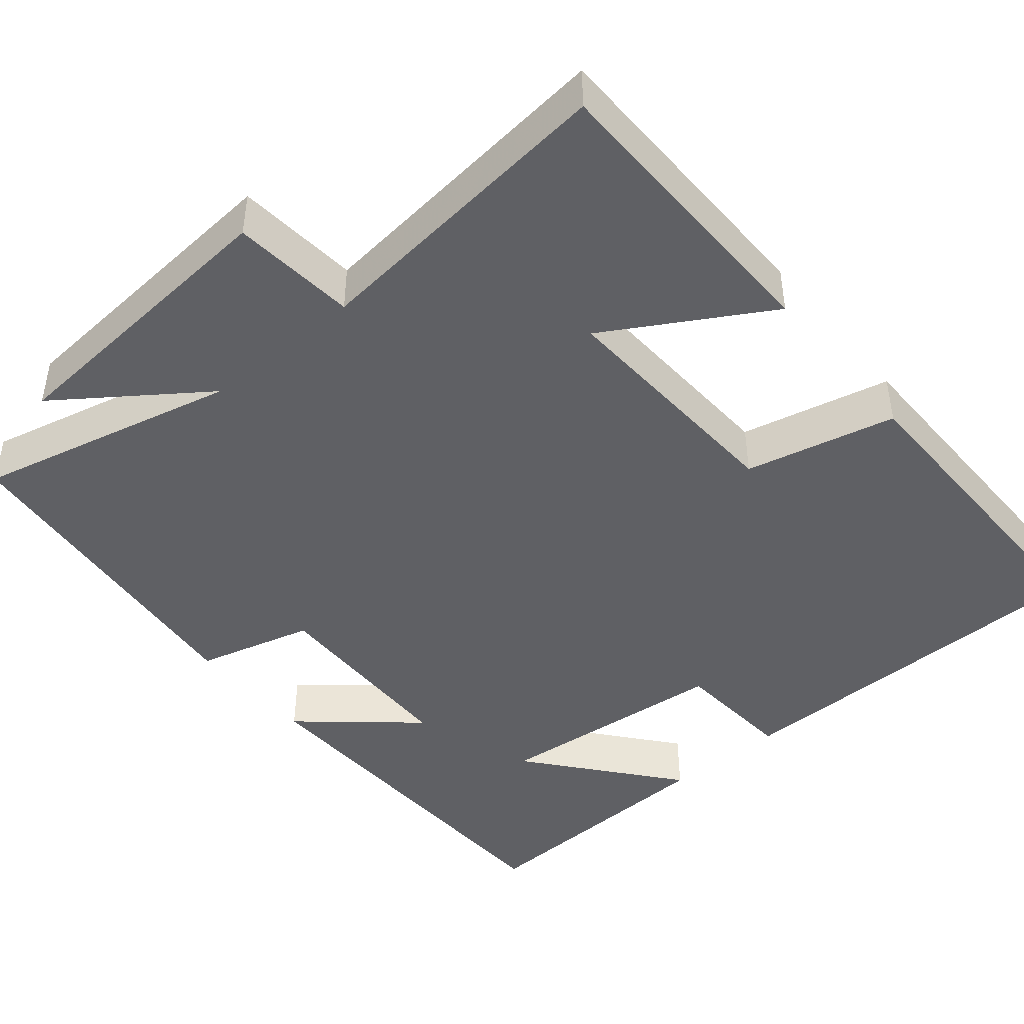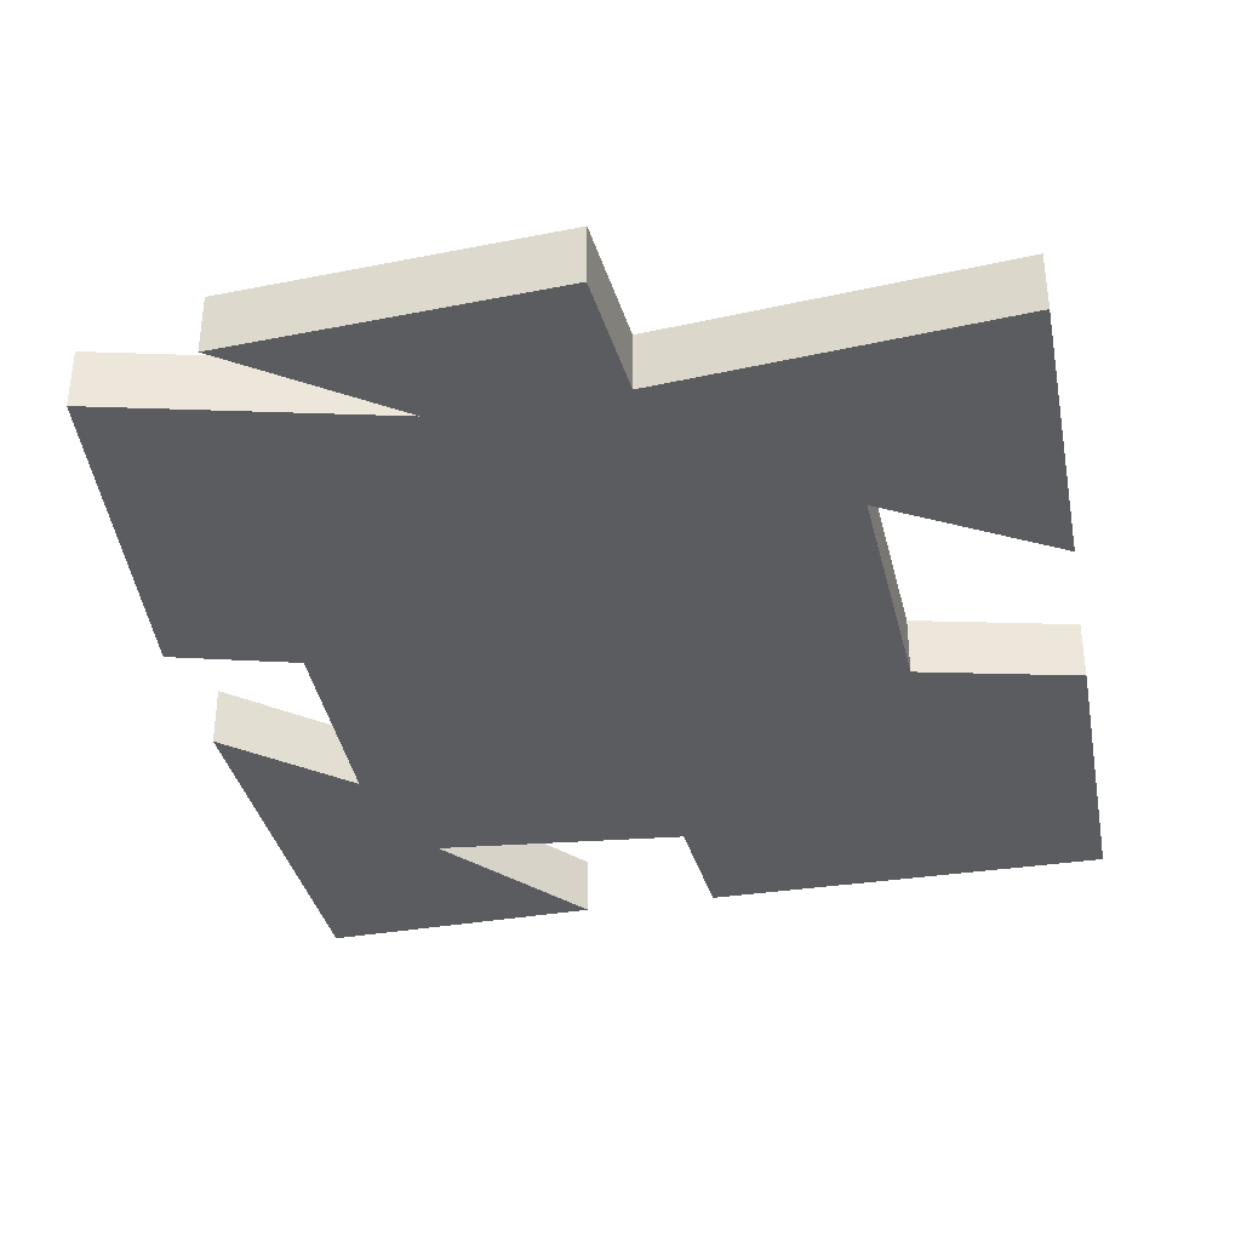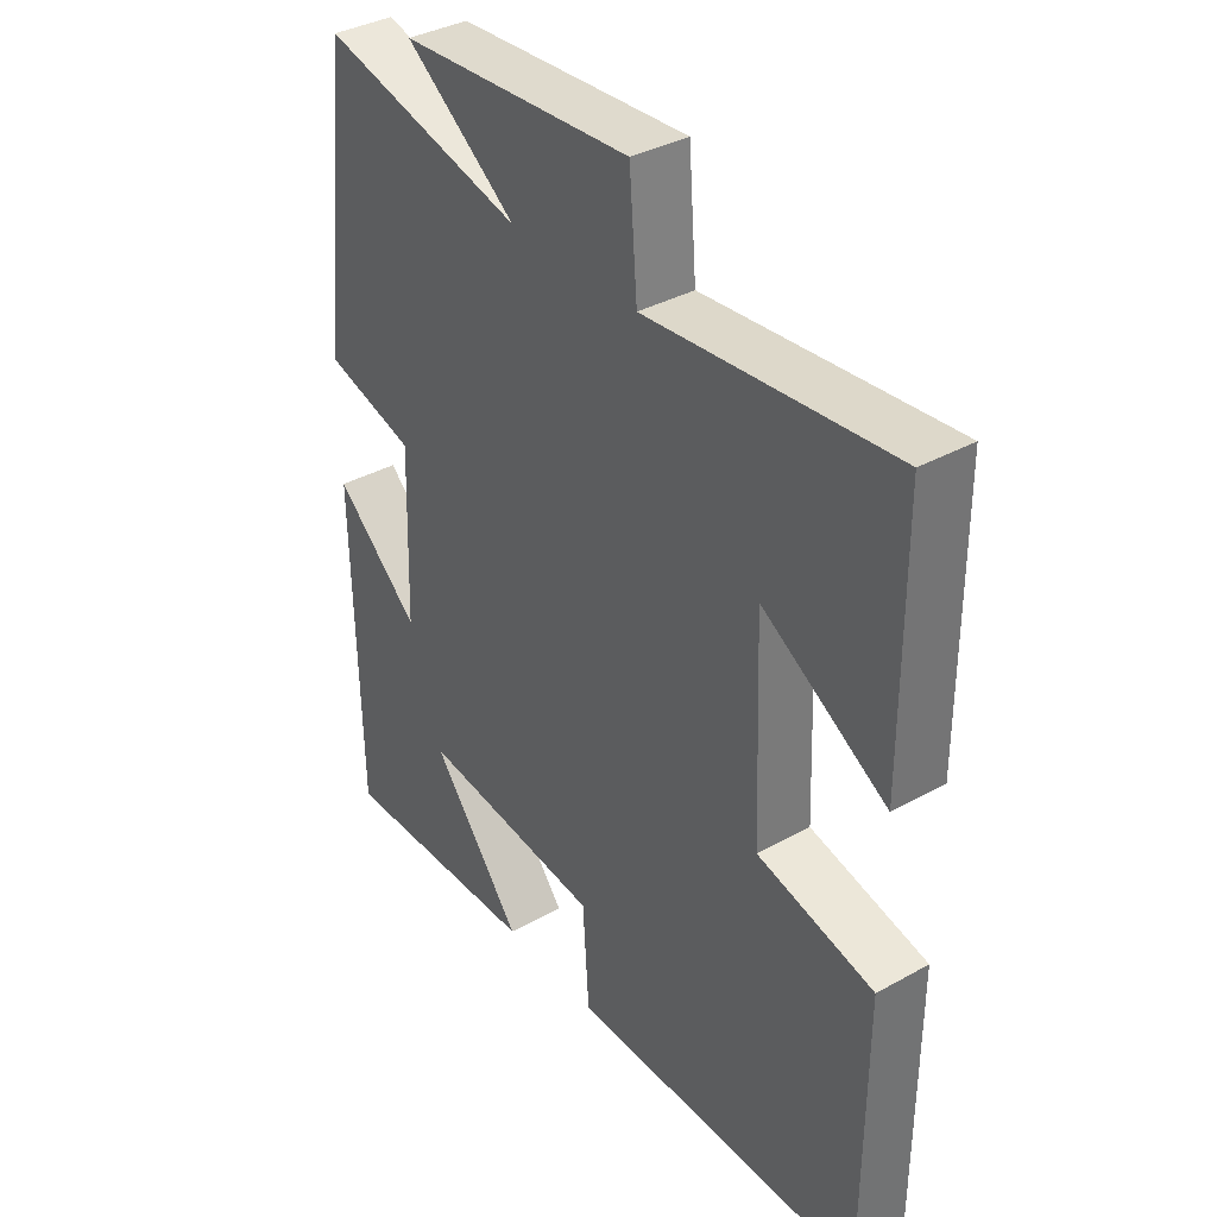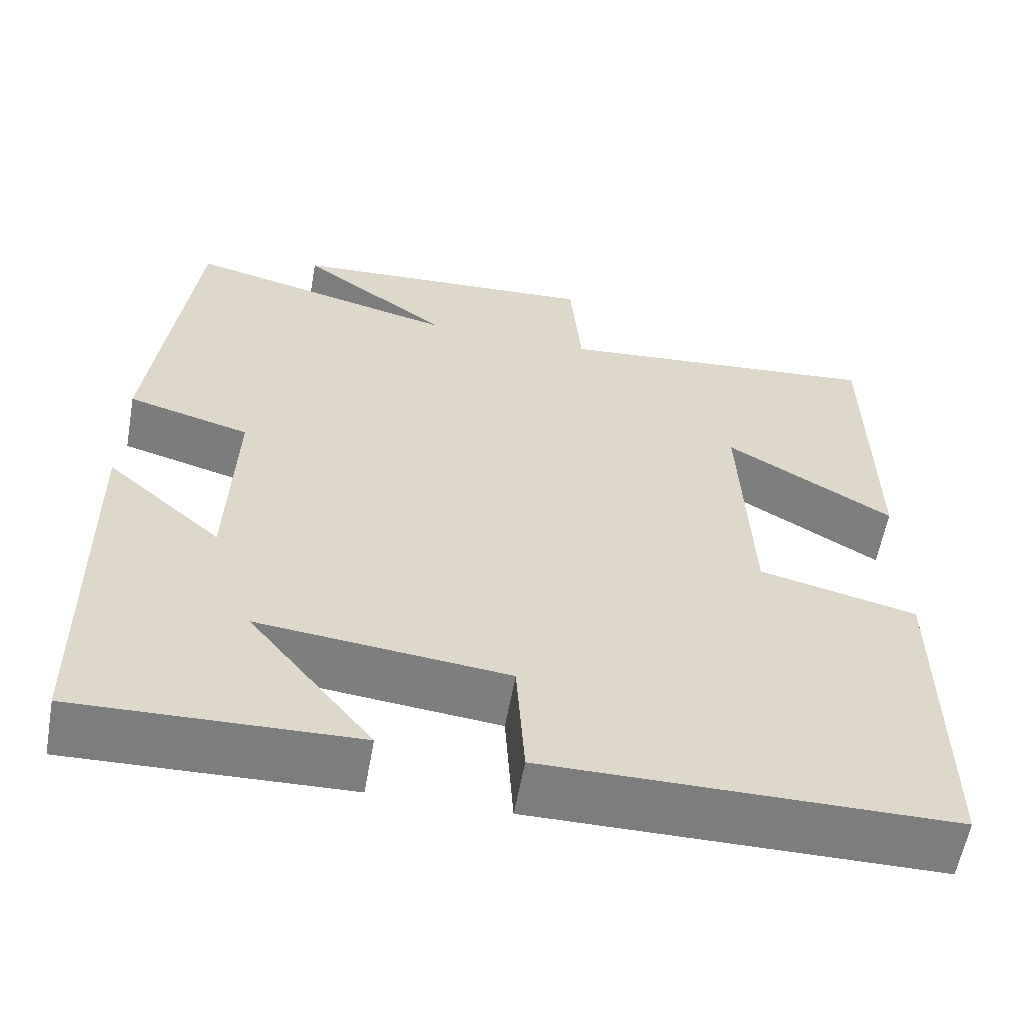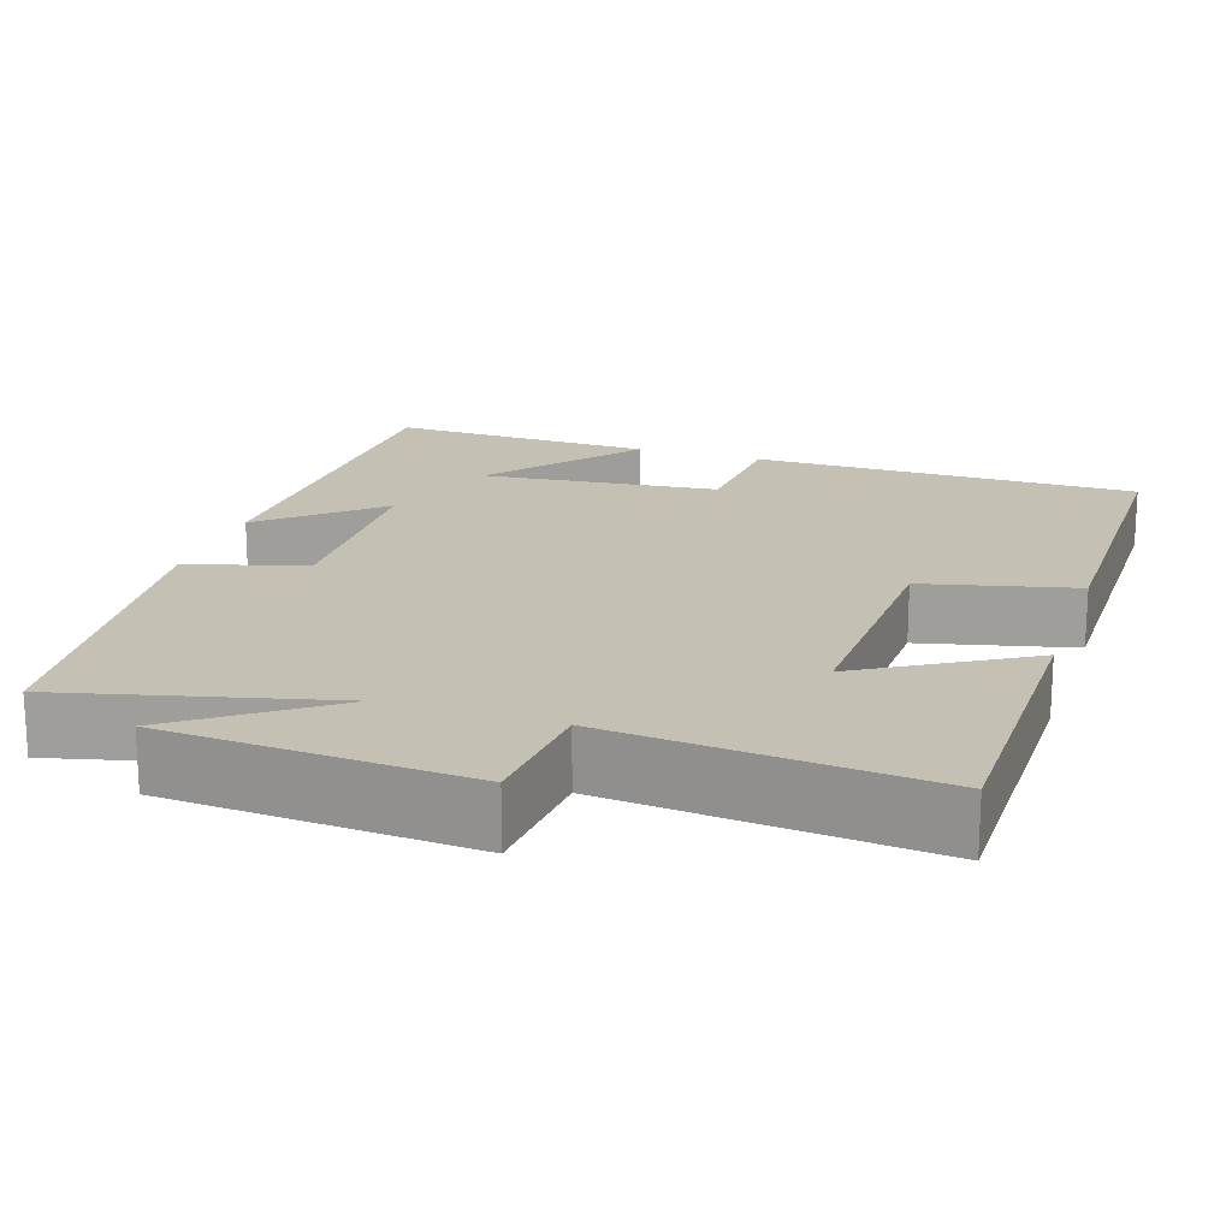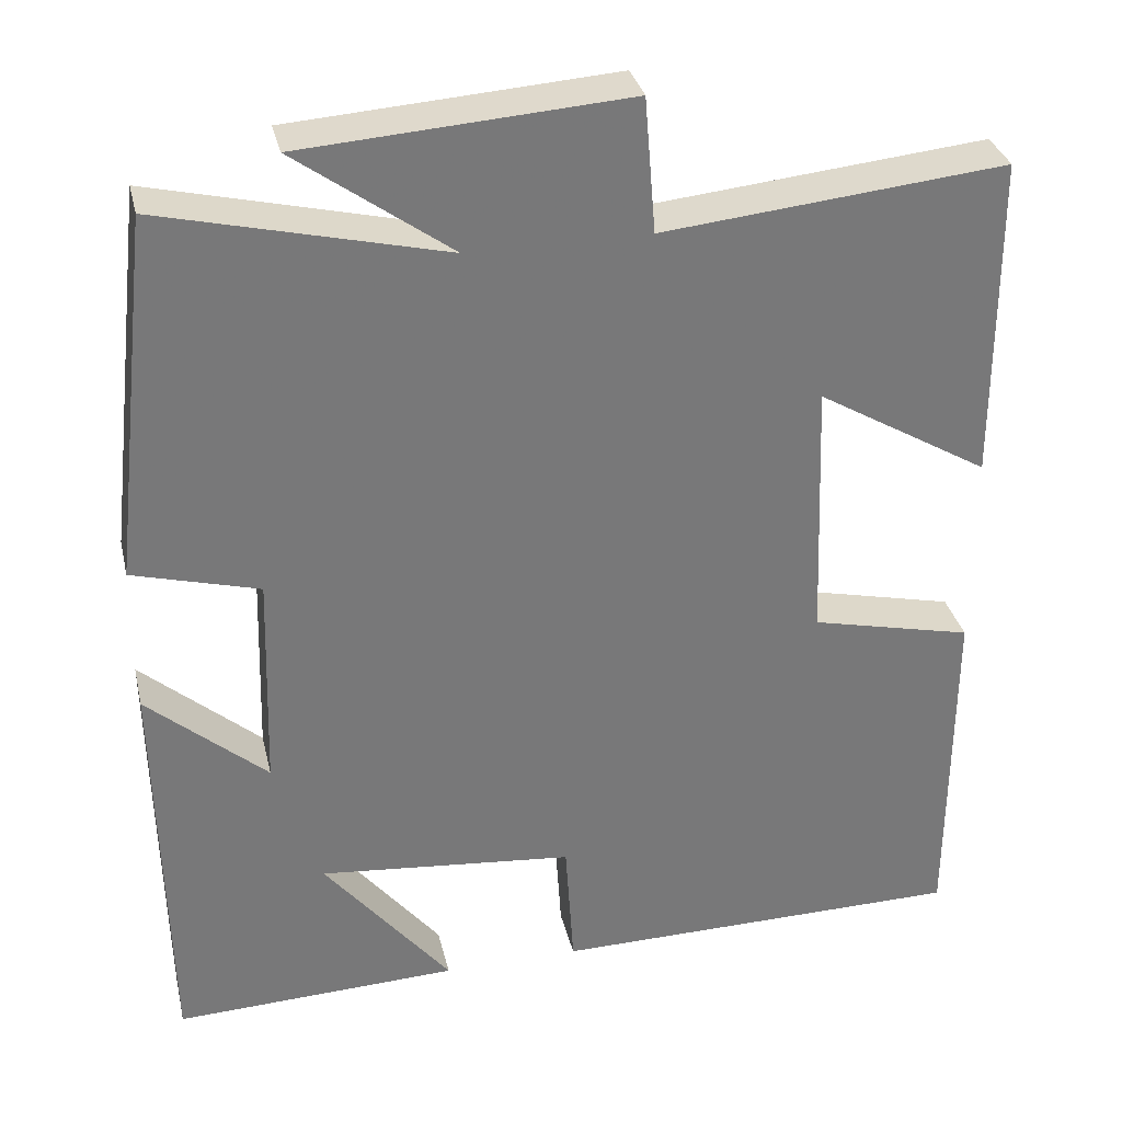
<metadata>
{"format":"obj","ext":"obj","renderer":"f3d","projection":"perspective","resolution":1024,"background":"white","views":[{"elev":-44.7,"azim":40.2,"up":"+Y"},{"elev":-35.2,"azim":11.0,"up":"+Y"},{"elev":36.7,"azim":54.3,"up":"+Z"},{"elev":-59.2,"azim":-10.2,"up":"+Z"},{"elev":18.4,"azim":18.1,"up":"+Y"},{"elev":32.9,"azim":-13.0,"up":"+Z"}]}
</metadata>
<code>
v 0.498 0.07 0.54
v 0.5 0.07 0.154
v 0.296 0.07 0.275
v 0.308 0.07 -0.037
v 0.5 0.07 -0.082
v 0.499 0.07 -0.496
v 0.008 0.07 -0.5
v -0.002 0.07 -0.343
v -0.304 0.07 -0.313
v -0.154 0.07 -0.5
v -0.491 0.07 -0.512
v -0.5 0.07 -0.026
v -0.359 0.07 -0.149
v -0.351 0.07 0.109
v -0.5 0.07 0.15
v -0.451 0.07 0.581
v -0.117 0.07 0.5
v -0.3 0.07 0.633
v 0.082 0.07 0.659
v 0.095 0.07 0.5
v 0.498 0 0.54
v 0.5 0 0.154
v 0.296 0 0.275
v 0.308 0 -0.037
v 0.5 0 -0.082
v 0.499 0 -0.496
v 0.008 0 -0.5
v -0.002 0 -0.343
v -0.304 0 -0.313
v -0.154 0 -0.5
v -0.491 0 -0.512
v -0.5 0 -0.026
v -0.359 0 -0.149
v -0.351 0 0.109
v -0.5 0 0.15
v -0.451 0 0.581
v -0.117 0 0.5
v -0.3 0 0.633
v 0.082 0 0.659
v 0.095 0 0.5
f 17 18 19 20
f 14 15 16 17
f 13 14 17 20
f 11 12 13
f 9 10 11
f 9 11 13 20
f 5 6 7 8
f 4 5 8 9
f 3 4 9 20
f 1 2 3 20
f 40 39 38 37
f 37 36 35 34
f 40 37 34 33
f 33 32 31
f 31 30 29
f 40 33 31 29
f 28 27 26 25
f 29 28 25 24
f 40 29 24 23
f 40 23 22 21
f 1 21 22 2
f 2 22 23 3
f 3 23 24 4
f 4 24 25 5
f 5 25 26 6
f 6 26 27 7
f 7 27 28 8
f 8 28 29 9
f 9 29 30 10
f 10 30 31 11
f 11 31 32 12
f 12 32 33 13
f 13 33 34 14
f 14 34 35 15
f 15 35 36 16
f 16 36 37 17
f 17 37 38 18
f 18 38 39 19
f 19 39 40 20
f 20 40 21 1

</code>
